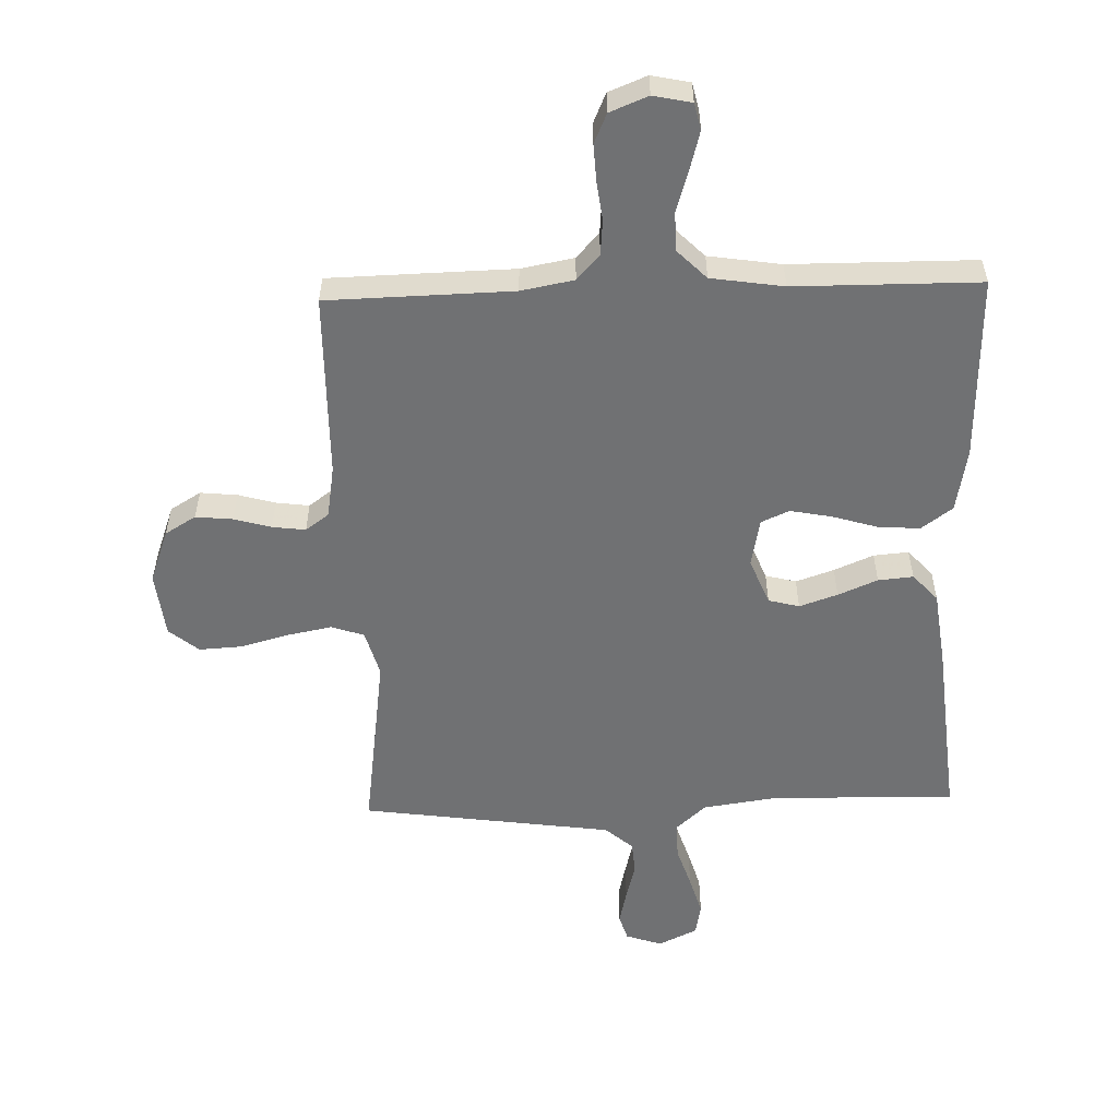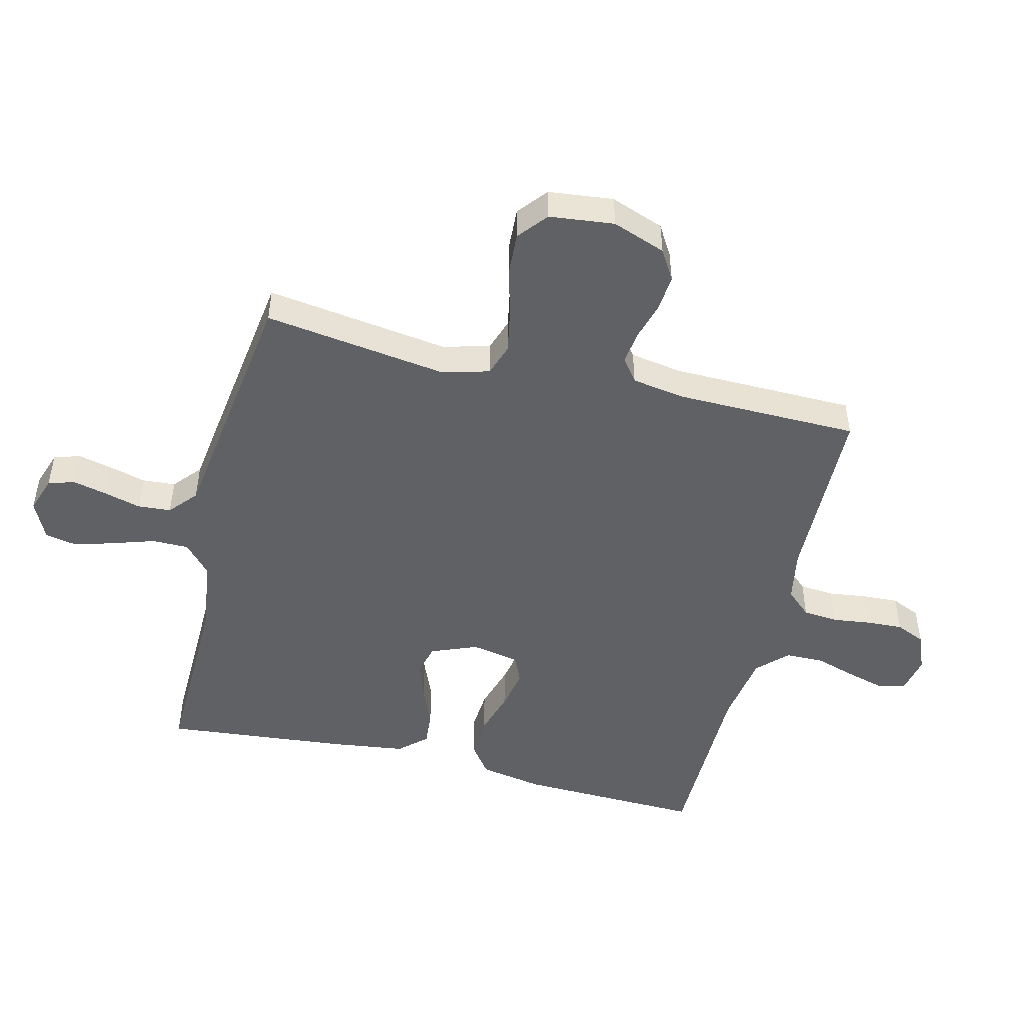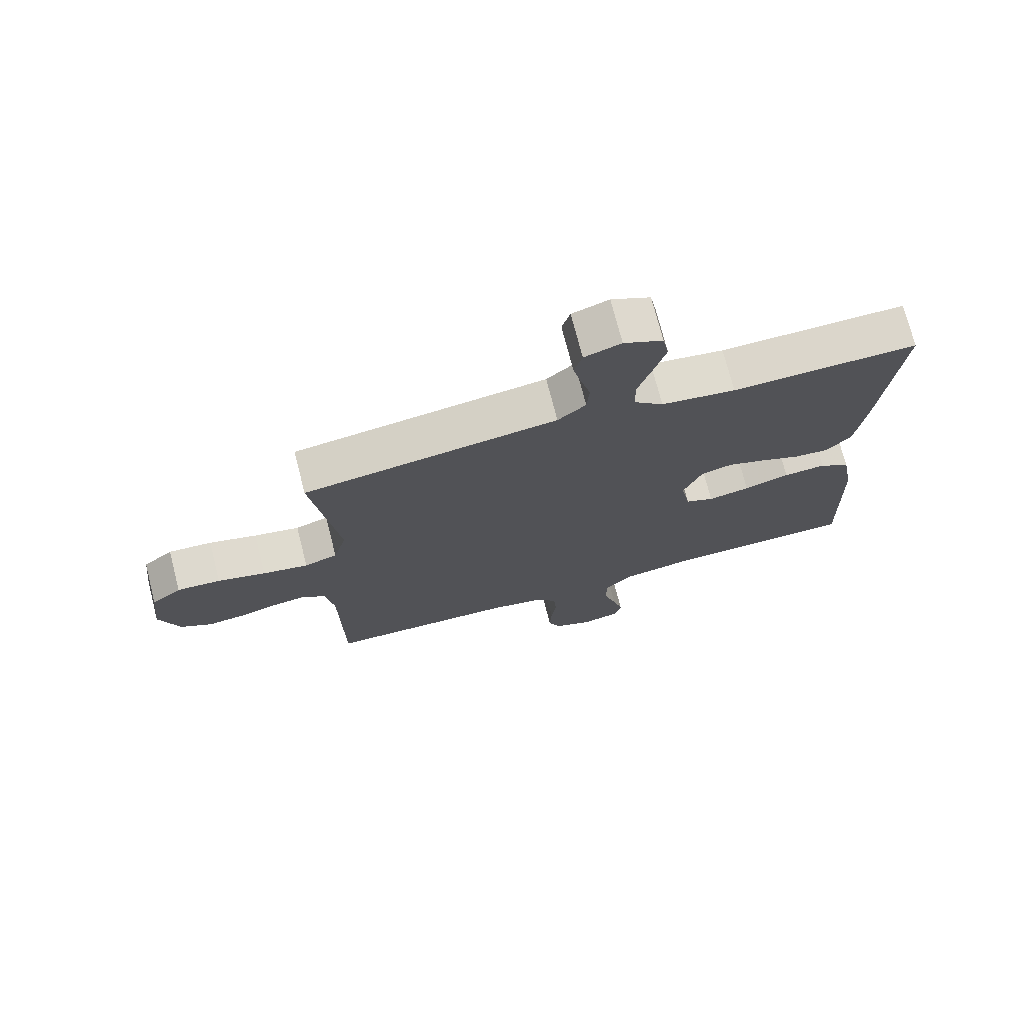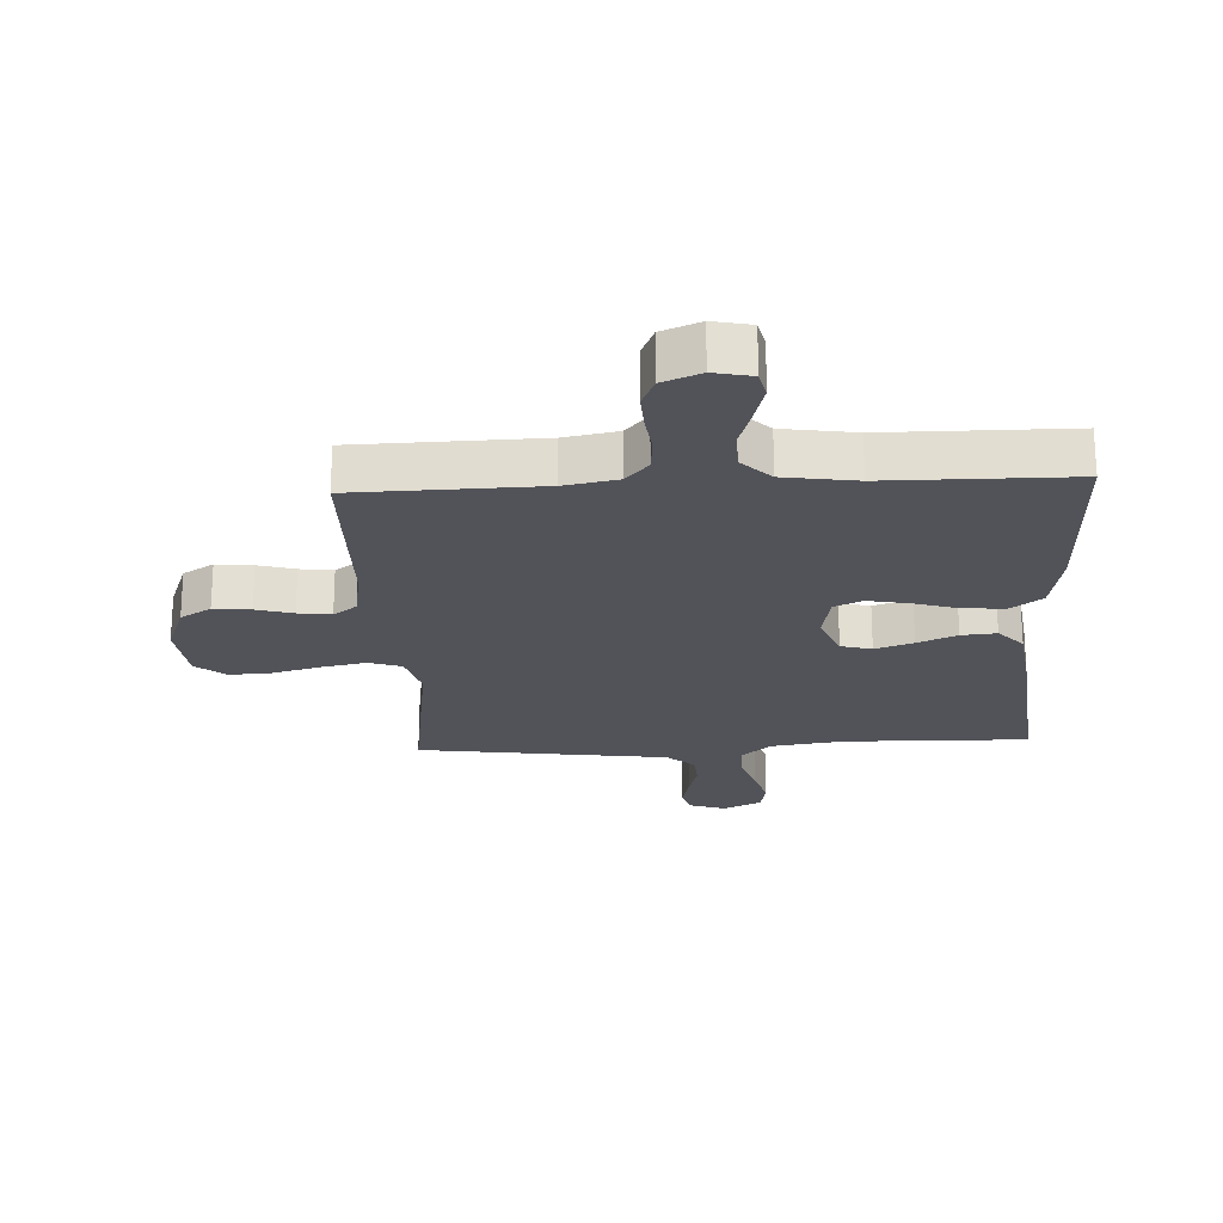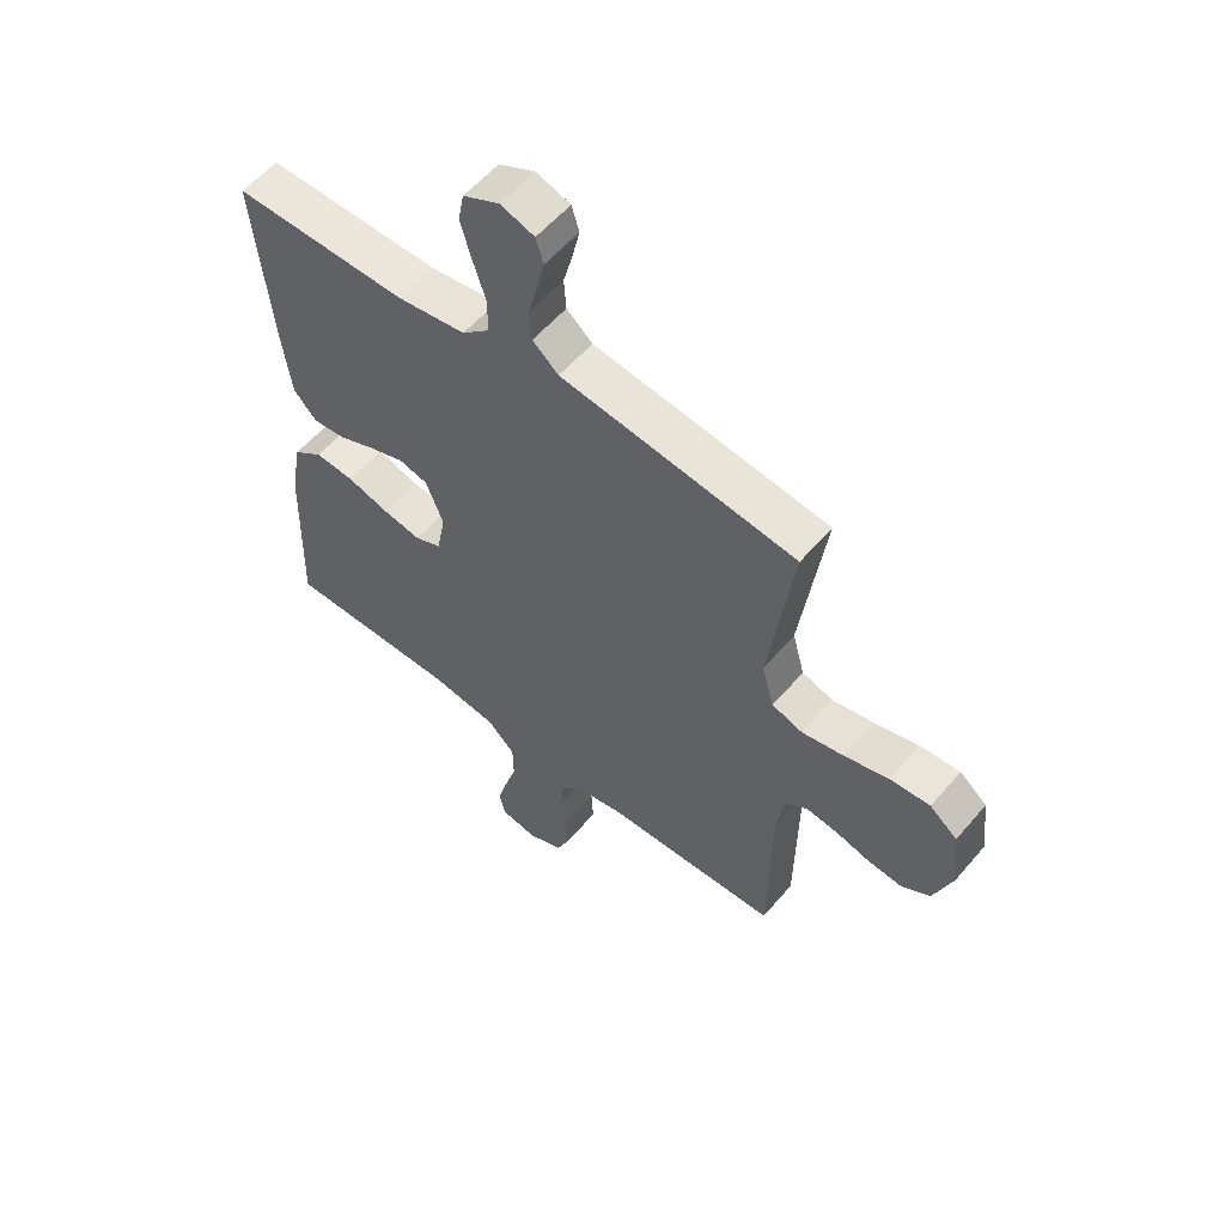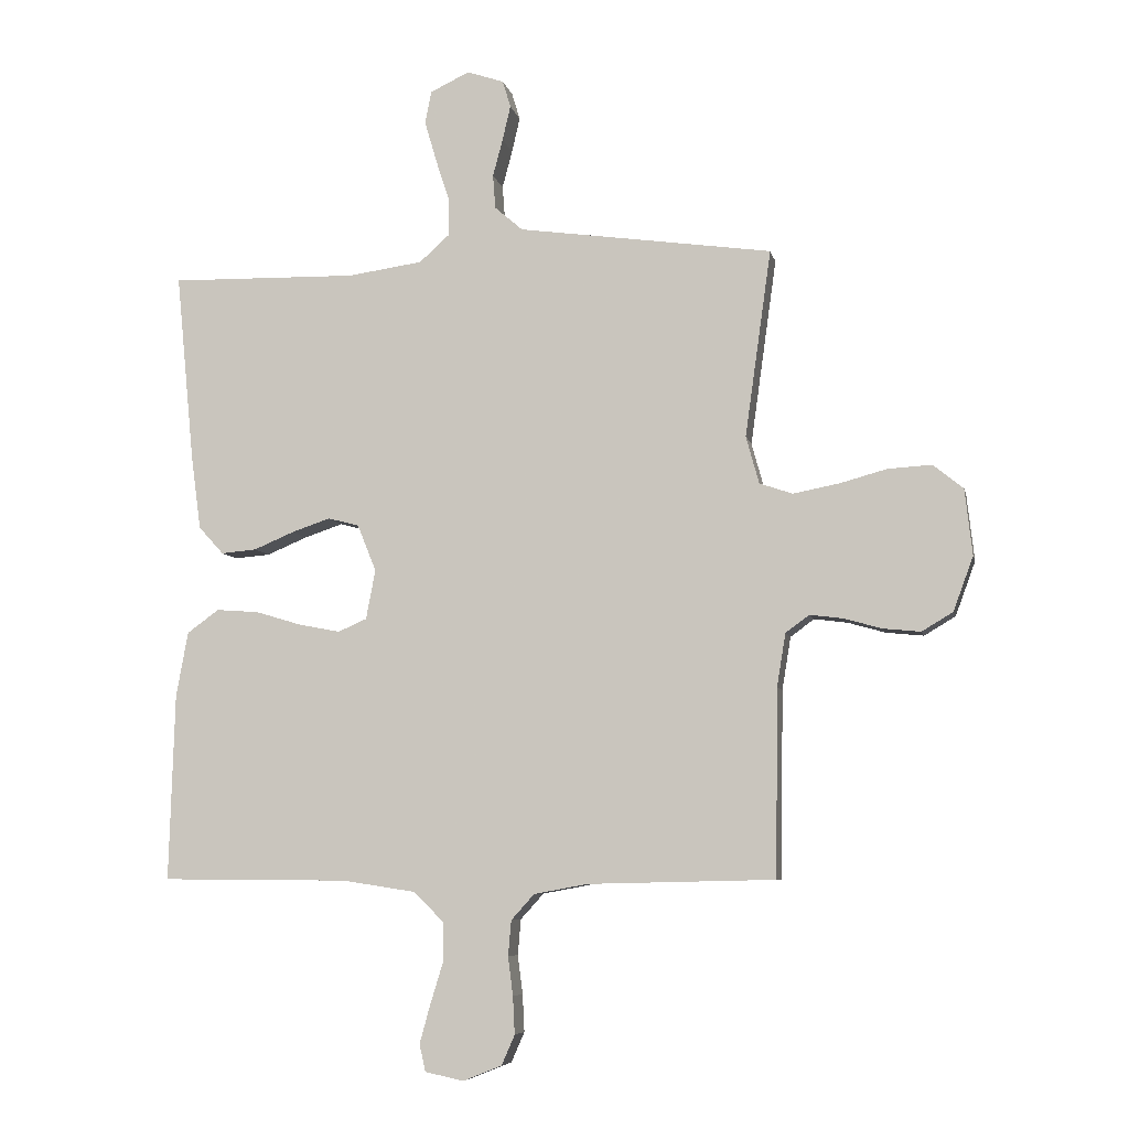
<metadata>
{"format":"obj","ext":"obj","renderer":"f3d","projection":"perspective","resolution":1024,"background":"white","views":[{"elev":-55.2,"azim":-178.2,"up":"+Y"},{"elev":-48.7,"azim":76.2,"up":"+Y"},{"elev":73.1,"azim":165.7,"up":"+Z"},{"elev":-22.6,"azim":-177.1,"up":"+Y"},{"elev":56.6,"azim":39.8,"up":"+Z"},{"elev":-6.9,"azim":11.7,"up":"+Z"}]}
</metadata>
<code>
v -0.5 0.07 -0.5
v -0.491 0.07 -0.2
v -0.472 0.07 -0.096
v -0.421 0.07 -0.059
v -0.353 0.07 -0.064
v -0.28 0.07 -0.086
v -0.213 0.07 -0.099
v -0.167 0.07 -0.079
v -0.152 0.07 0
v -0.182 0.07 0.075
v -0.232 0.07 0.088
v -0.294 0.07 0.067
v -0.358 0.07 0.04
v -0.415 0.07 0.035
v -0.455 0.07 0.079
v -0.471 0.07 0.2
v -0.5 0.07 0.5
v -0.2 0.07 0.494
v -0.08 0.07 0.511
v -0.032 0.07 0.554
v -0.032 0.07 0.614
v -0.054 0.07 0.682
v -0.073 0.07 0.747
v -0.063 0.07 0.799
v 0 0.07 0.829
v 0.059 0.07 0.809
v 0.072 0.07 0.766
v 0.059 0.07 0.71
v 0.043 0.07 0.65
v 0.047 0.07 0.596
v 0.092 0.07 0.557
v 0.2 0.07 0.542
v 0.5 0.07 0.5
v 0.458 0.07 0.2
v 0.479 0.07 0.124
v 0.532 0.07 0.106
v 0.605 0.07 0.12
v 0.682 0.07 0.141
v 0.752 0.07 0.145
v 0.8 0.07 0.106
v 0.812 0.07 0
v 0.78 0.07 -0.087
v 0.73 0.07 -0.117
v 0.67 0.07 -0.111
v 0.61 0.07 -0.094
v 0.556 0.07 -0.087
v 0.518 0.07 -0.115
v 0.504 0.07 -0.2
v 0.5 0.07 -0.5
v 0.2 0.07 -0.507
v 0.114 0.07 -0.523
v 0.077 0.07 -0.564
v 0.072 0.07 -0.621
v 0.08 0.07 -0.683
v 0.083 0.07 -0.743
v 0.062 0.07 -0.791
v 0 0.07 -0.816
v -0.062 0.07 -0.803
v -0.072 0.07 -0.76
v -0.055 0.07 -0.698
v -0.034 0.07 -0.63
v -0.035 0.07 -0.567
v -0.082 0.07 -0.52
v -0.2 0.07 -0.502
v -0.5 0 -0.5
v -0.491 0 -0.2
v -0.472 0 -0.096
v -0.421 0 -0.059
v -0.353 0 -0.064
v -0.28 0 -0.086
v -0.213 0 -0.099
v -0.167 0 -0.079
v -0.152 0 0
v -0.182 0 0.075
v -0.232 0 0.088
v -0.294 0 0.067
v -0.358 0 0.04
v -0.415 0 0.035
v -0.455 0 0.079
v -0.471 0 0.2
v -0.5 0 0.5
v -0.2 0 0.494
v -0.08 0 0.511
v -0.032 0 0.554
v -0.032 0 0.614
v -0.054 0 0.682
v -0.073 0 0.747
v -0.063 0 0.799
v 0 0 0.829
v 0.059 0 0.809
v 0.072 0 0.766
v 0.059 0 0.71
v 0.043 0 0.65
v 0.047 0 0.596
v 0.092 0 0.557
v 0.2 0 0.542
v 0.5 0 0.5
v 0.458 0 0.2
v 0.479 0 0.124
v 0.532 0 0.106
v 0.605 0 0.12
v 0.682 0 0.141
v 0.752 0 0.145
v 0.8 0 0.106
v 0.812 0 0
v 0.78 0 -0.087
v 0.73 0 -0.117
v 0.67 0 -0.111
v 0.61 0 -0.094
v 0.556 0 -0.087
v 0.518 0 -0.115
v 0.504 0 -0.2
v 0.5 0 -0.5
v 0.2 0 -0.507
v 0.114 0 -0.523
v 0.077 0 -0.564
v 0.072 0 -0.621
v 0.08 0 -0.683
v 0.083 0 -0.743
v 0.062 0 -0.791
v 0 0 -0.816
v -0.062 0 -0.803
v -0.072 0 -0.76
v -0.055 0 -0.698
v -0.034 0 -0.63
v -0.035 0 -0.567
v -0.082 0 -0.52
v -0.2 0 -0.502
f 59 60 61
f 58 59 61
f 57 58 61
f 56 57 61
f 55 56 61
f 54 55 61
f 53 54 61
f 52 53 61 62
f 51 52 62 63
f 48 49 50
f 51 63 64
f 50 51 64
f 48 50 64
f 47 48 64
f 43 44 45
f 42 43 45
f 41 42 45
f 40 41 45
f 39 40 45
f 38 39 45
f 37 38 45
f 36 37 45 46
f 64 1 2
f 47 64 2
f 46 47 2
f 36 46 2
f 35 36 2
f 31 32 33 34
f 27 28 29
f 26 27 29
f 25 26 29
f 24 25 29
f 23 24 29
f 22 23 29
f 21 22 29
f 20 21 29 30
f 31 34 35
f 30 31 35
f 20 30 35
f 19 20 35
f 16 17 18
f 15 16 18
f 14 15 18
f 13 14 18
f 12 13 18
f 4 5 6
f 3 4 6
f 2 3 6
f 2 6 7
f 35 2 7
f 11 12 18 19
f 10 11 19 35
f 9 10 35
f 8 9 35
f 7 8 35
f 125 124 123
f 125 123 122
f 125 122 121
f 125 121 120
f 125 120 119
f 125 119 118
f 125 118 117
f 126 125 117 116
f 127 126 116 115
f 114 113 112
f 128 127 115
f 128 115 114
f 128 114 112
f 128 112 111
f 109 108 107
f 109 107 106
f 109 106 105
f 109 105 104
f 109 104 103
f 109 103 102
f 109 102 101
f 110 109 101 100
f 66 65 128
f 66 128 111
f 66 111 110
f 66 110 100
f 66 100 99
f 98 97 96 95
f 93 92 91
f 93 91 90
f 93 90 89
f 93 89 88
f 93 88 87
f 93 87 86
f 93 86 85
f 94 93 85 84
f 99 98 95
f 99 95 94
f 99 94 84
f 99 84 83
f 82 81 80
f 82 80 79
f 82 79 78
f 82 78 77
f 82 77 76
f 70 69 68
f 70 68 67
f 70 67 66
f 71 70 66
f 71 66 99
f 83 82 76 75
f 99 83 75 74
f 99 74 73
f 99 73 72
f 99 72 71
f 1 65 66 2
f 2 66 67 3
f 3 67 68 4
f 4 68 69 5
f 5 69 70 6
f 6 70 71 7
f 7 71 72 8
f 8 72 73 9
f 9 73 74 10
f 10 74 75 11
f 11 75 76 12
f 12 76 77 13
f 13 77 78 14
f 14 78 79 15
f 15 79 80 16
f 16 80 81 17
f 17 81 82 18
f 18 82 83 19
f 19 83 84 20
f 20 84 85 21
f 21 85 86 22
f 22 86 87 23
f 23 87 88 24
f 24 88 89 25
f 25 89 90 26
f 26 90 91 27
f 27 91 92 28
f 28 92 93 29
f 29 93 94 30
f 30 94 95 31
f 31 95 96 32
f 32 96 97 33
f 33 97 98 34
f 34 98 99 35
f 35 99 100 36
f 36 100 101 37
f 37 101 102 38
f 38 102 103 39
f 39 103 104 40
f 40 104 105 41
f 41 105 106 42
f 42 106 107 43
f 43 107 108 44
f 44 108 109 45
f 45 109 110 46
f 46 110 111 47
f 47 111 112 48
f 48 112 113 49
f 49 113 114 50
f 50 114 115 51
f 51 115 116 52
f 52 116 117 53
f 53 117 118 54
f 54 118 119 55
f 55 119 120 56
f 56 120 121 57
f 57 121 122 58
f 58 122 123 59
f 59 123 124 60
f 60 124 125 61
f 61 125 126 62
f 62 126 127 63
f 63 127 128 64
f 64 128 65 1

</code>
